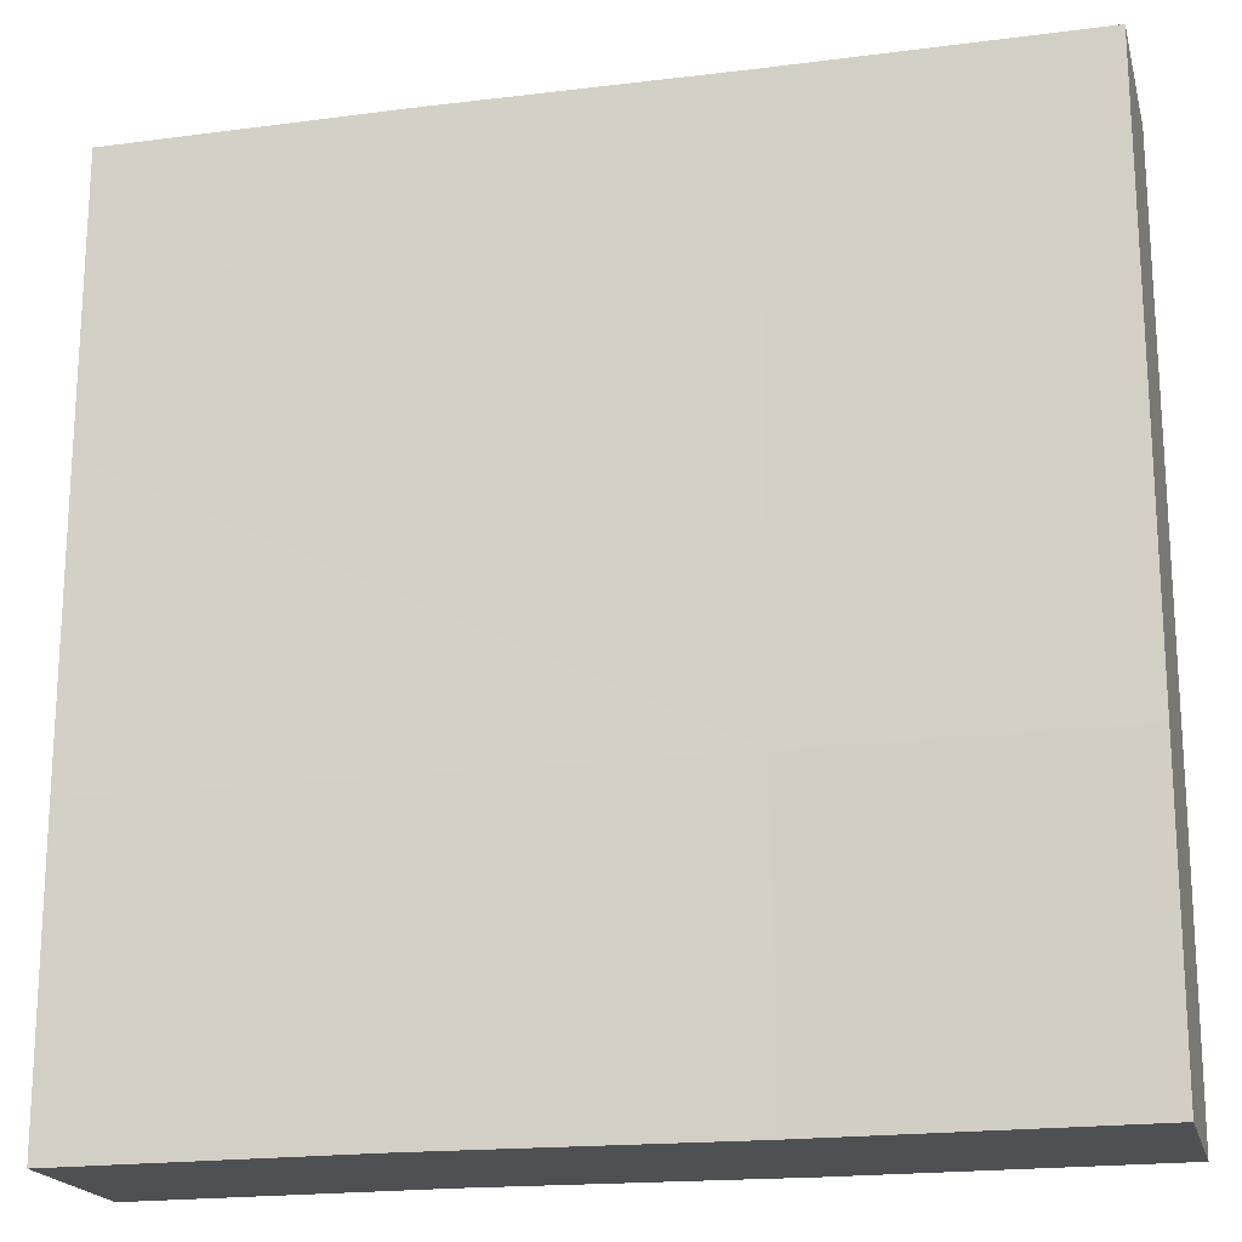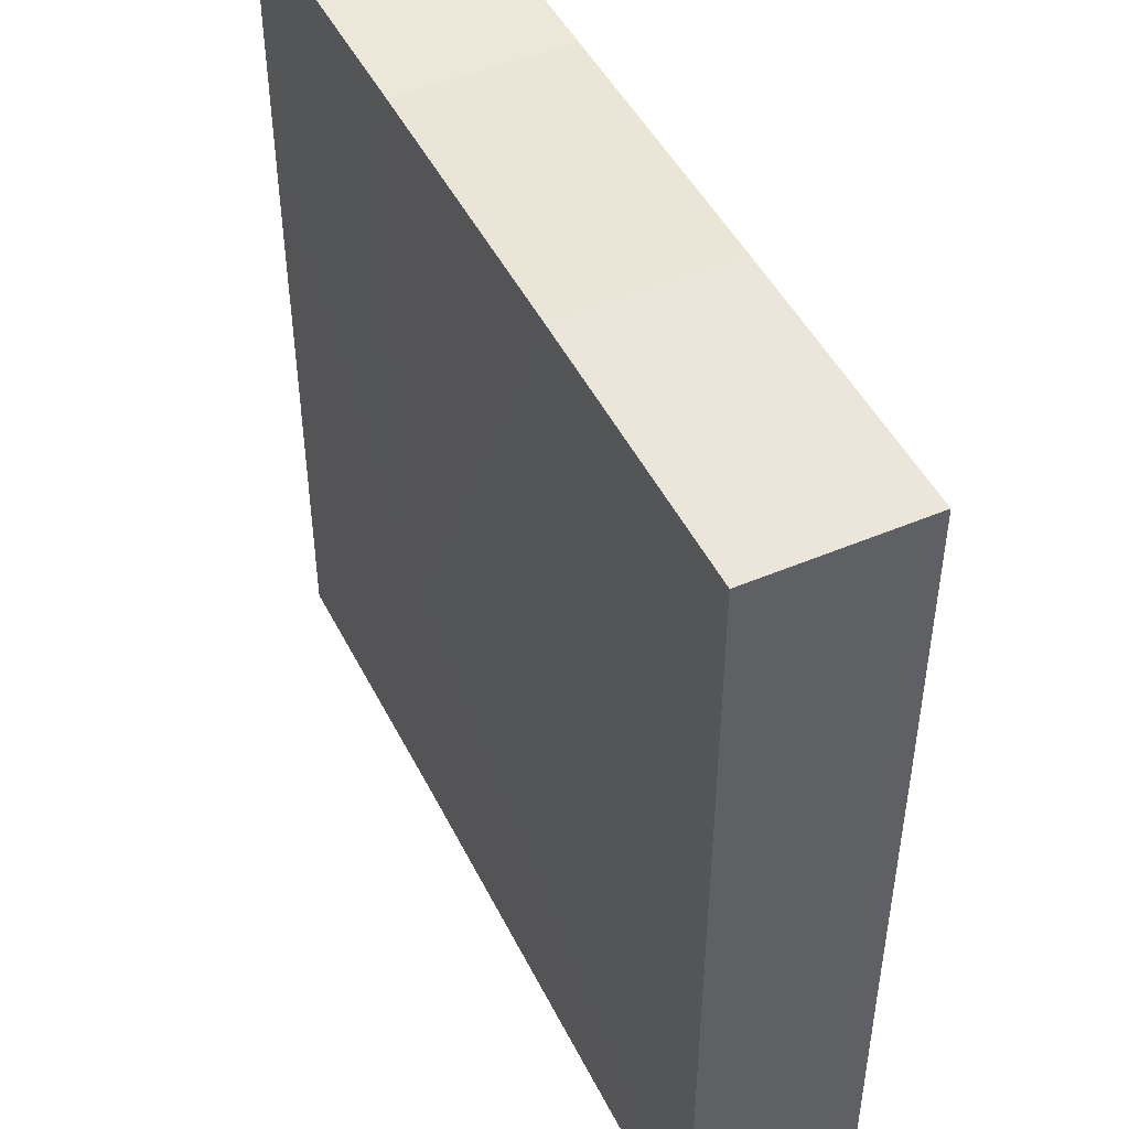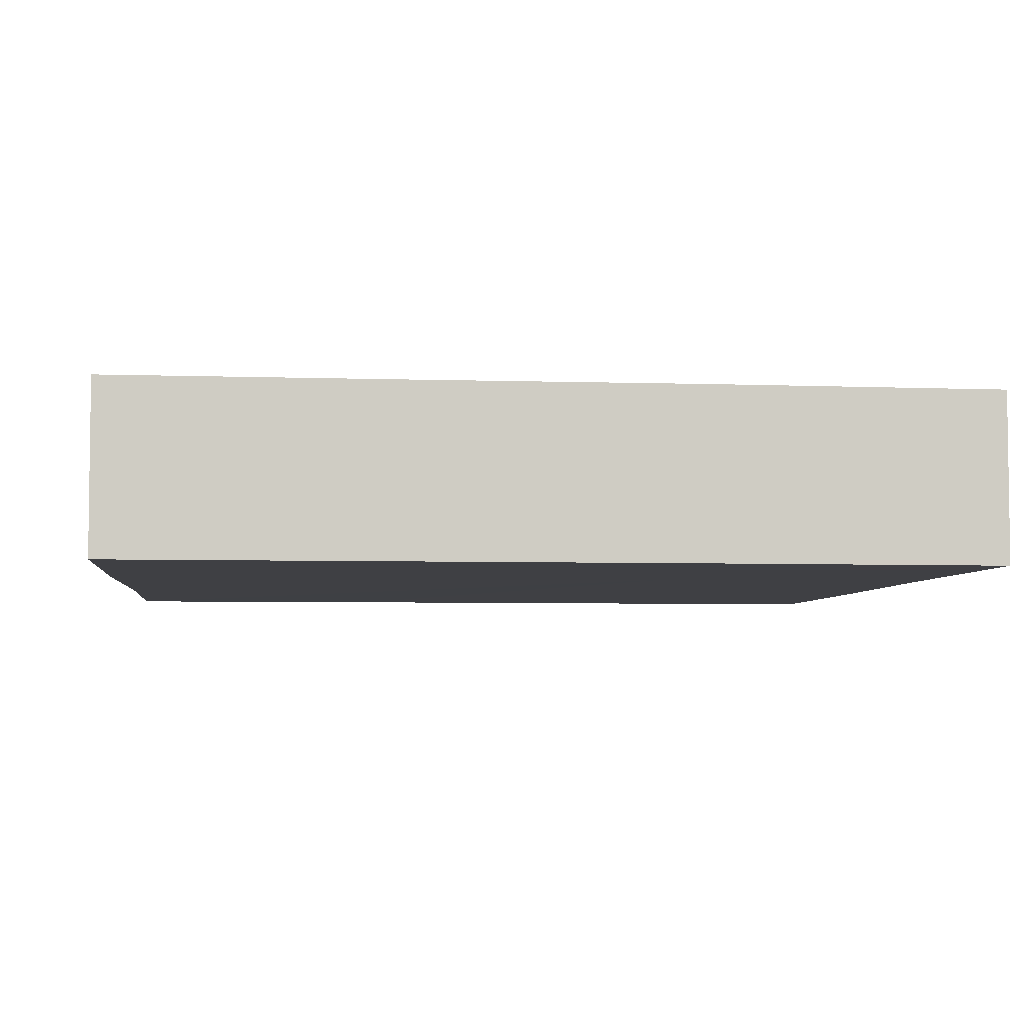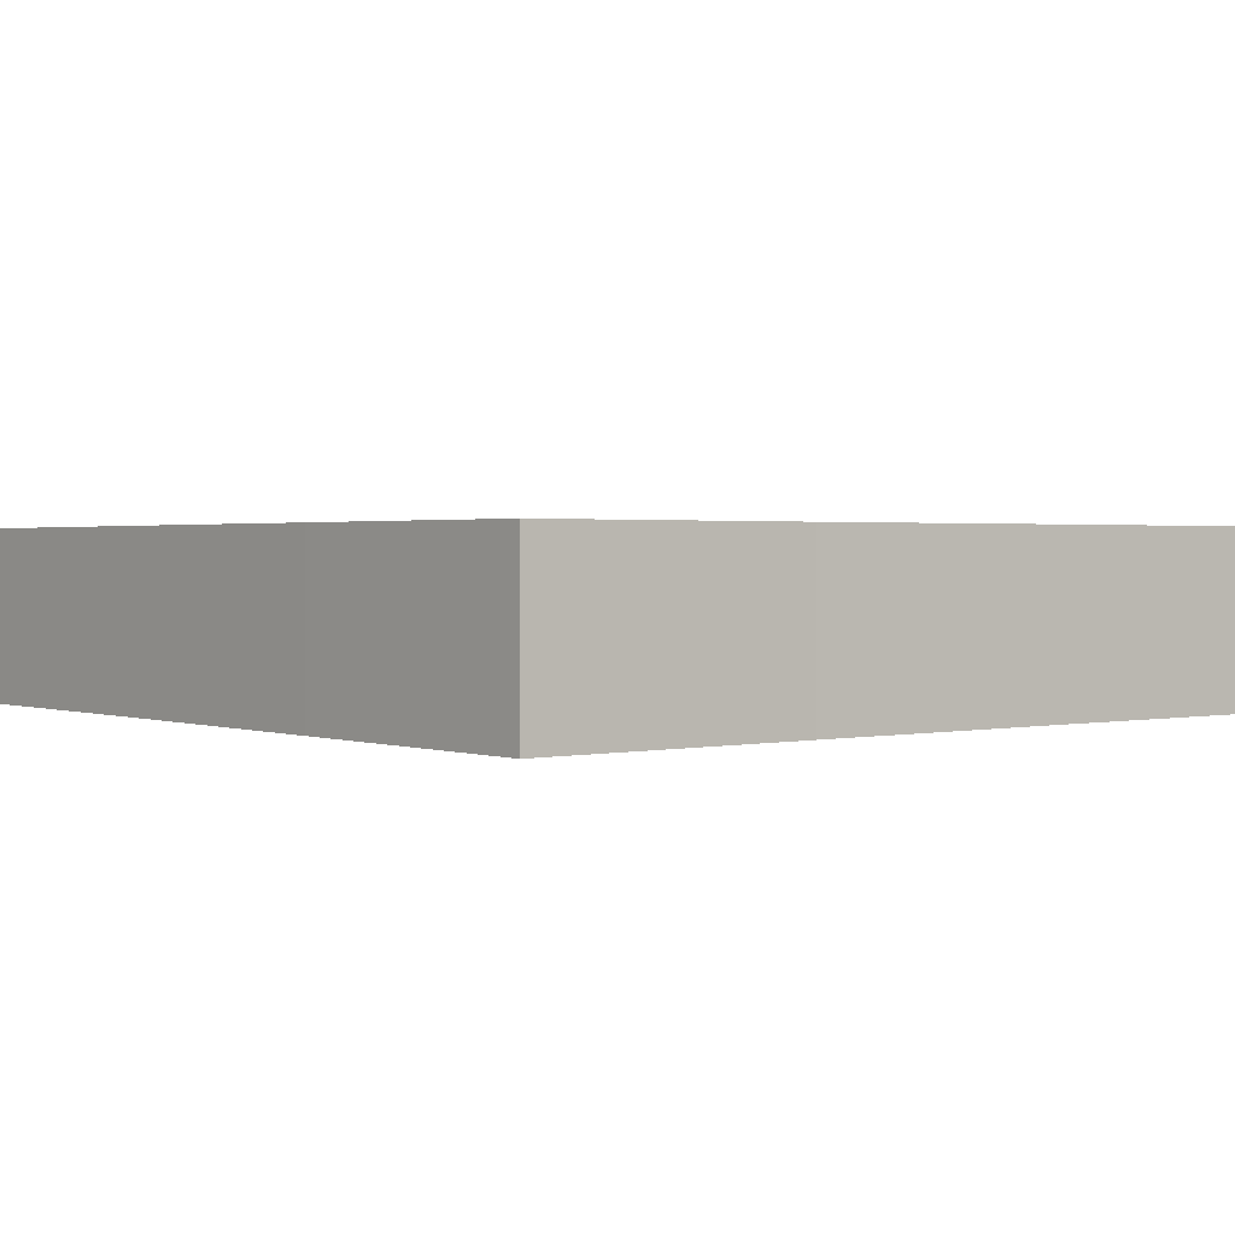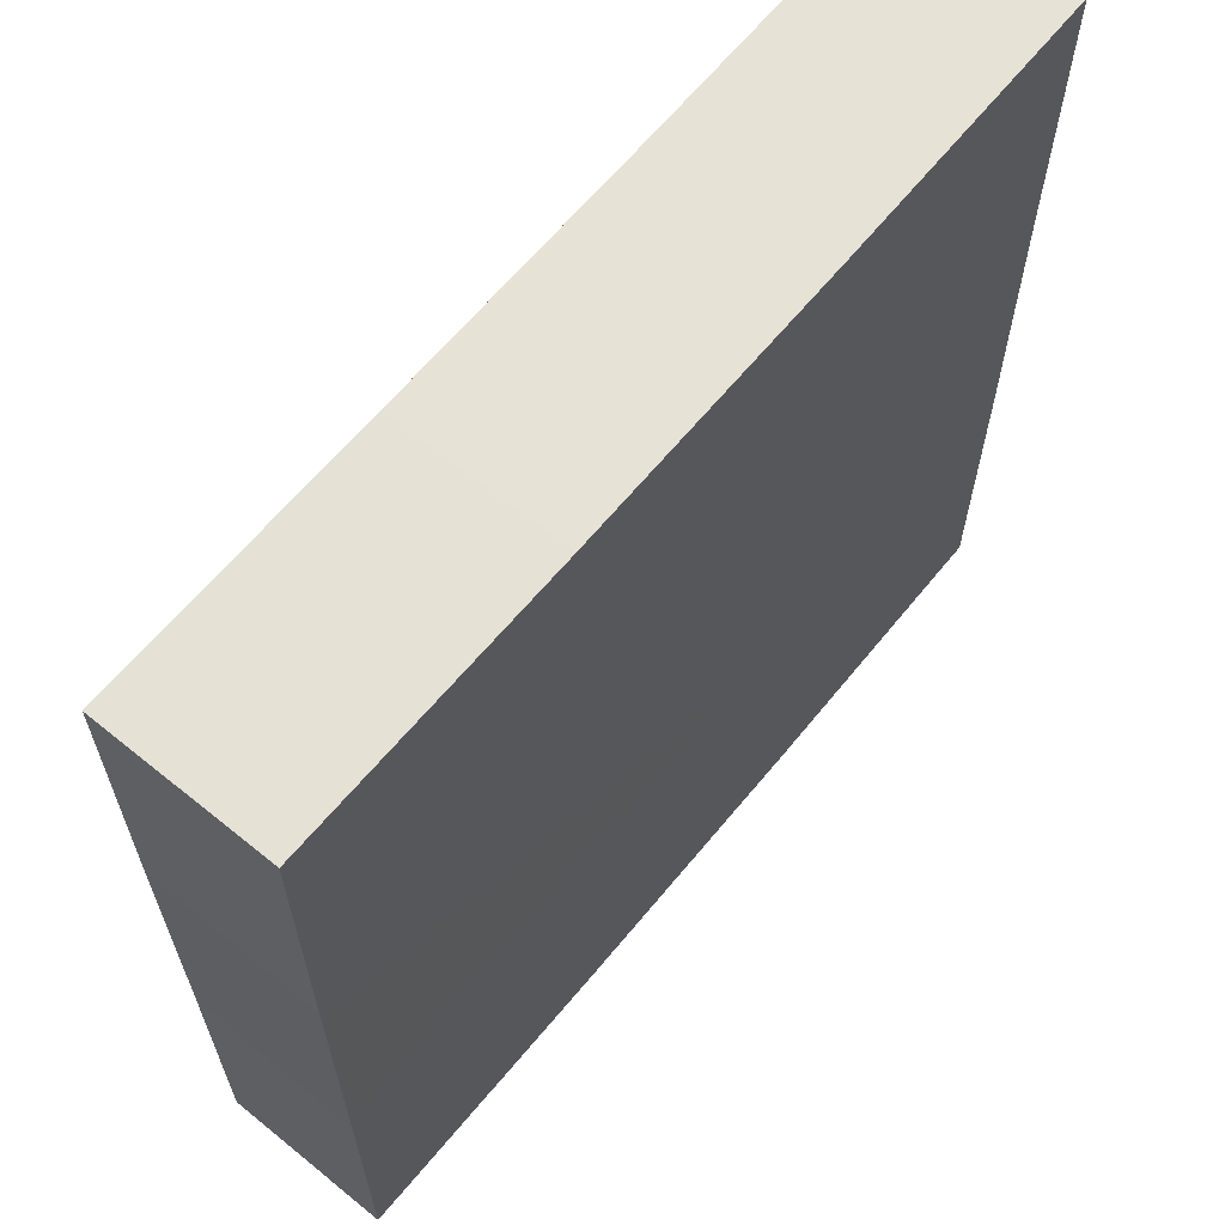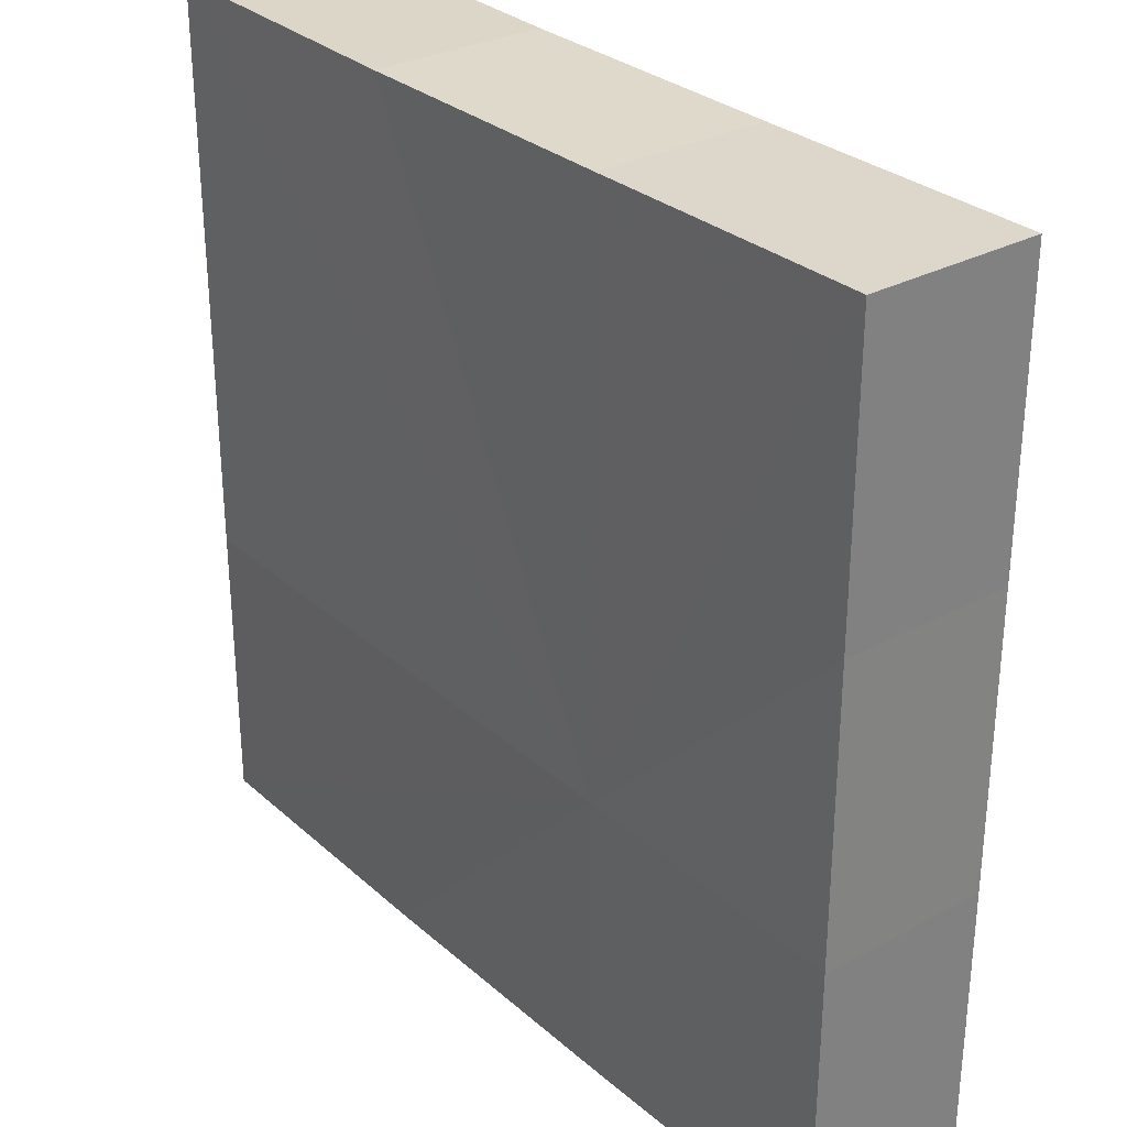
<metadata>
{"format":"obj","ext":"obj","renderer":"f3d","projection":"perspective","resolution":1024,"background":"white","views":[{"elev":-18.8,"azim":-166.6,"up":"+Y"},{"elev":47.2,"azim":64.4,"up":"+Y"},{"elev":-5.0,"azim":-96.2,"up":"+Z"},{"elev":1.4,"azim":141.3,"up":"+Z"},{"elev":64.1,"azim":129.3,"up":"+Y"},{"elev":30.3,"azim":-128.7,"up":"+Y"}]}
</metadata>
<code>
o 21651
v 2227 1873 15.91
v 2227 1873 15.91
v 2227 1873 15.91
v 2227 1873 15.91
v 2227 1873 15.91
v 2227 1873 15.91
v 2227 1873 15.91
v 2227 1873 15.91
v 2227 1873 15.91
v 2227 1873 15.91
v 2227 1873 15.91
v 2227 1873 15.91
v 2227 1873 15.91
v 2227 1873 15.91
v 2227 1873 15.91
v 2227 1873 15.91
v 2227 1873 15.91
v 2227 1873 15.91
v 2227 1873 15.91
v 2227 1873 15.91
v 2227 1873 15.91
v 2227 1873 15.91
v 2227 1873 15.91
v 2227 1873 15.91
v 2227 1873 15.91
v 2227 1873 15.91
v 2227 1873 15.91
v 2227 1873 15.91
v 2227 1873 15.91
v 2227 1873 15.91
v 2227 1873 15.91
v 2227 1873 15.91
v 2227 1873 15.91
v 2227 1873 15.91
v 2227 1873 15.91
v 2227 1873 15.91
v 2227 1873 15.91
v 2227 1873 15.91
v 2227 1873 15.91
v 2227 1873 15.91
v 2227 1873 15.91
v 2227 1873 15.91
v 2227 1873 15.91
v 2227 1873 15.91
v 2227 1873 15.91
v 2227 1873 15.91
v 2227 1873 15.91
v 2227 1873 15.91
v 2227 1873 15.91
v 2227 1873 15.91
v 2227 1873 15.91
v 2227 1873 15.91
v 2227 1873 15.91
v 2227 1873 15.91
v 2227 1873 15.91
v 2227 1873 15.91
v 2227 1873 15.91
v 2227 1873 15.91
v 2227 1873 15.91
v 2227 1873 15.91
v 2227 1873 15.91
v 2227 1873 15.91
v 2227 1873 15.91
v 2227 1873 15.91
v 2227 1873 15.91
v 2227 1873 15.91
v 2227 1873 15.91
v 2227 1873 15.91
v 2227 1873 15.91
v 2227 1873 15.91
v 2227 1873 15.91
v 2227 1873 15.91
v 2227 1873 15.91
v 2227 1873 15.91
f 1 2 3
f 2 4 5
f 6 1 7
f 7 8 9
f 9 10 11
f 11 12 13
f 14 12 15
f 14 16 12
f 14 15 17
f 14 18 16
f 14 17 19
f 14 20 18
f 21 19 22
f 14 19 23
f 24 25 21
f 14 23 26
f 27 28 24
f 14 29 20
f 14 30 29
f 14 26 31
f 14 31 30
f 32 33 27
f 34 20 35
f 36 31 37
f 38 39 34
f 40 41 36
f 42 43 38
f 44 45 40
f 46 47 42
f 48 49 44
f 47 50 51
f 50 52 53
f 49 54 55
f 54 56 57
f 33 58 59
f 58 60 61
f 62 63 64
f 62 65 63
f 62 64 66
f 62 67 65
f 62 66 68
f 62 69 67
f 62 68 70
f 62 71 69
f 62 70 72
f 62 73 71
f 62 72 74
f 62 74 73

</code>
